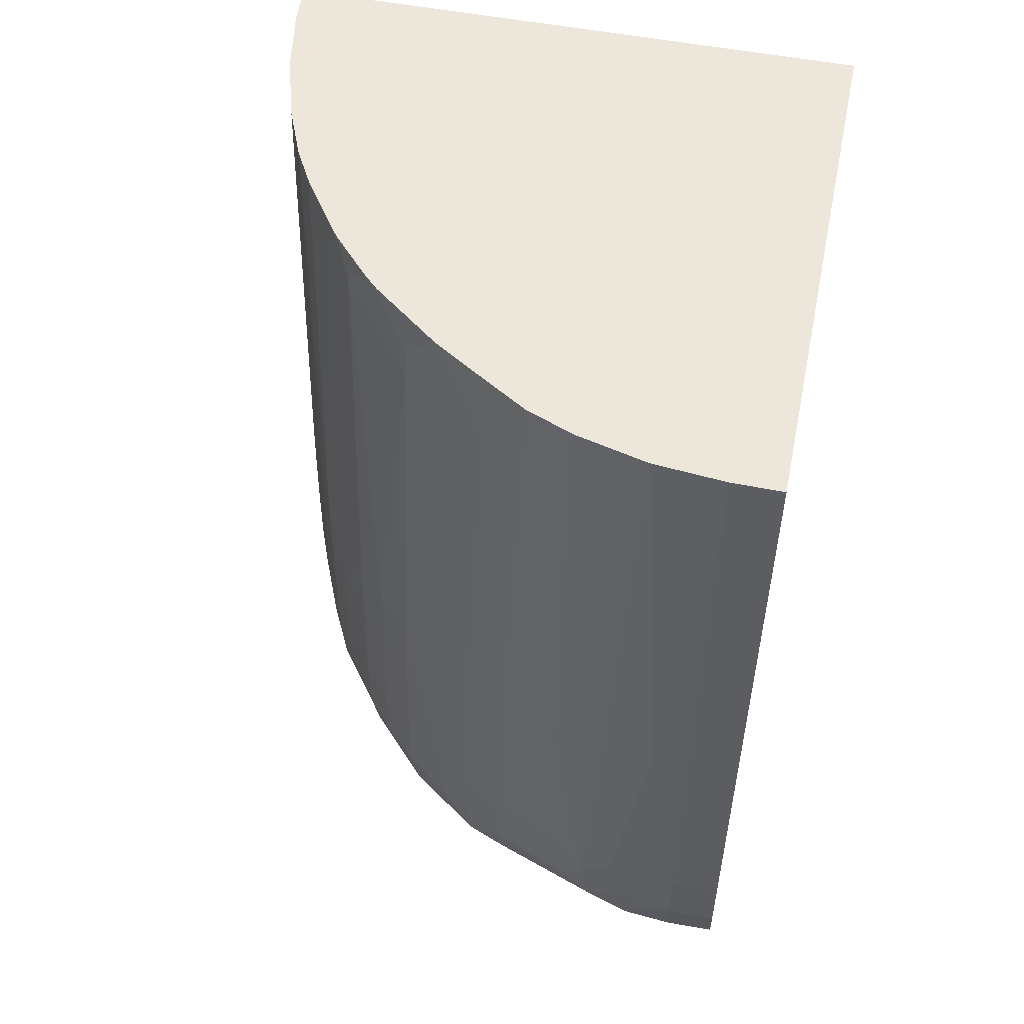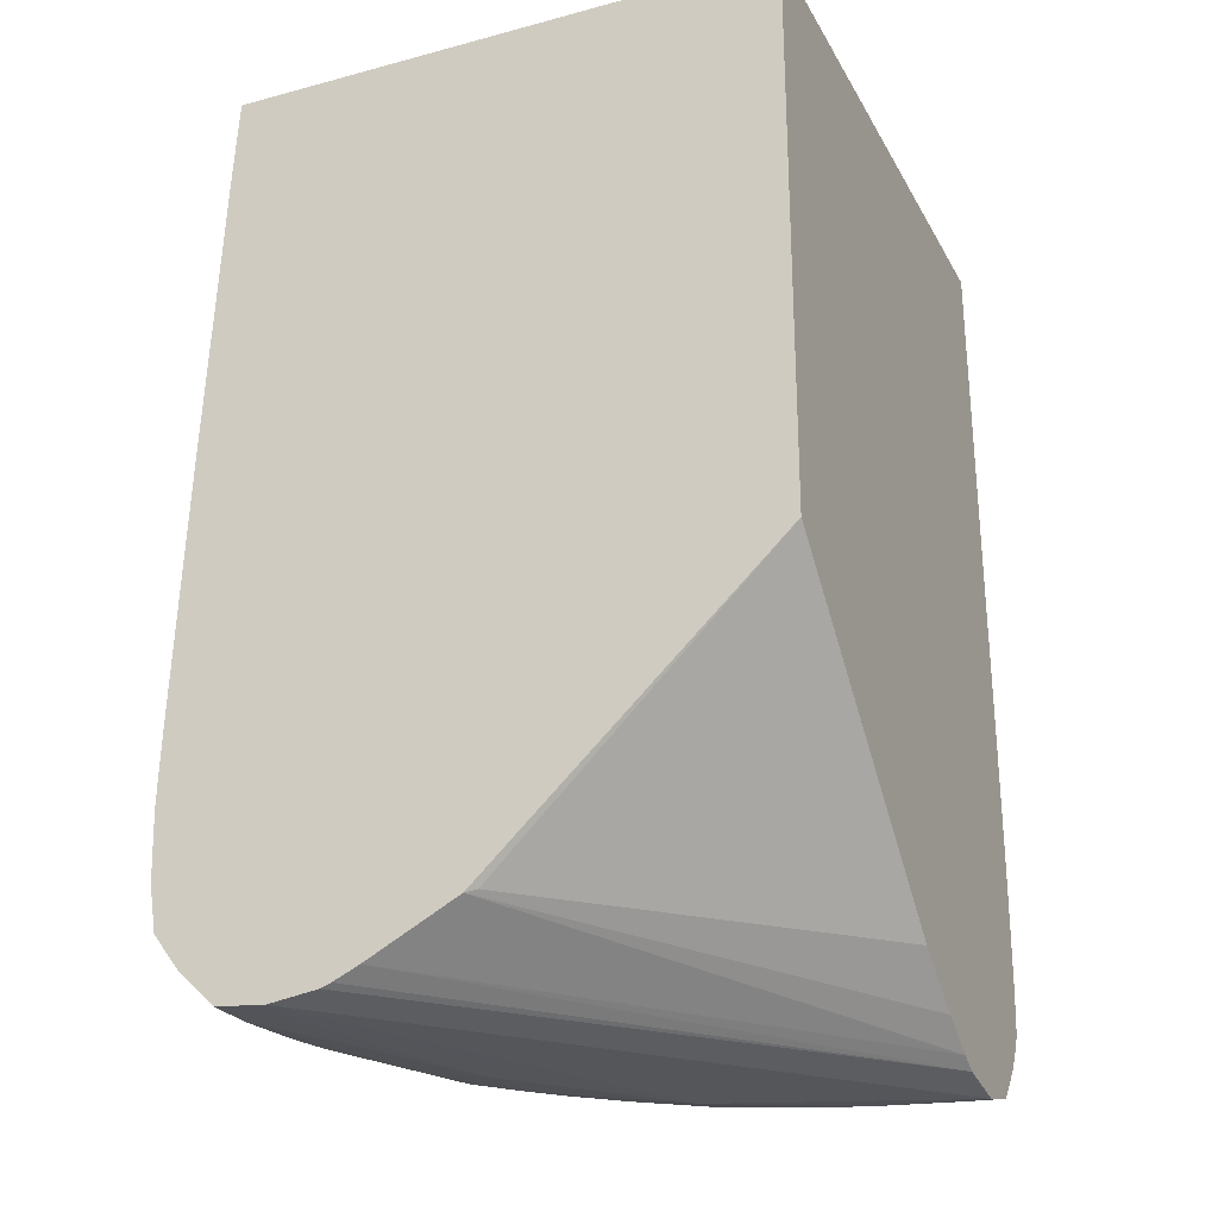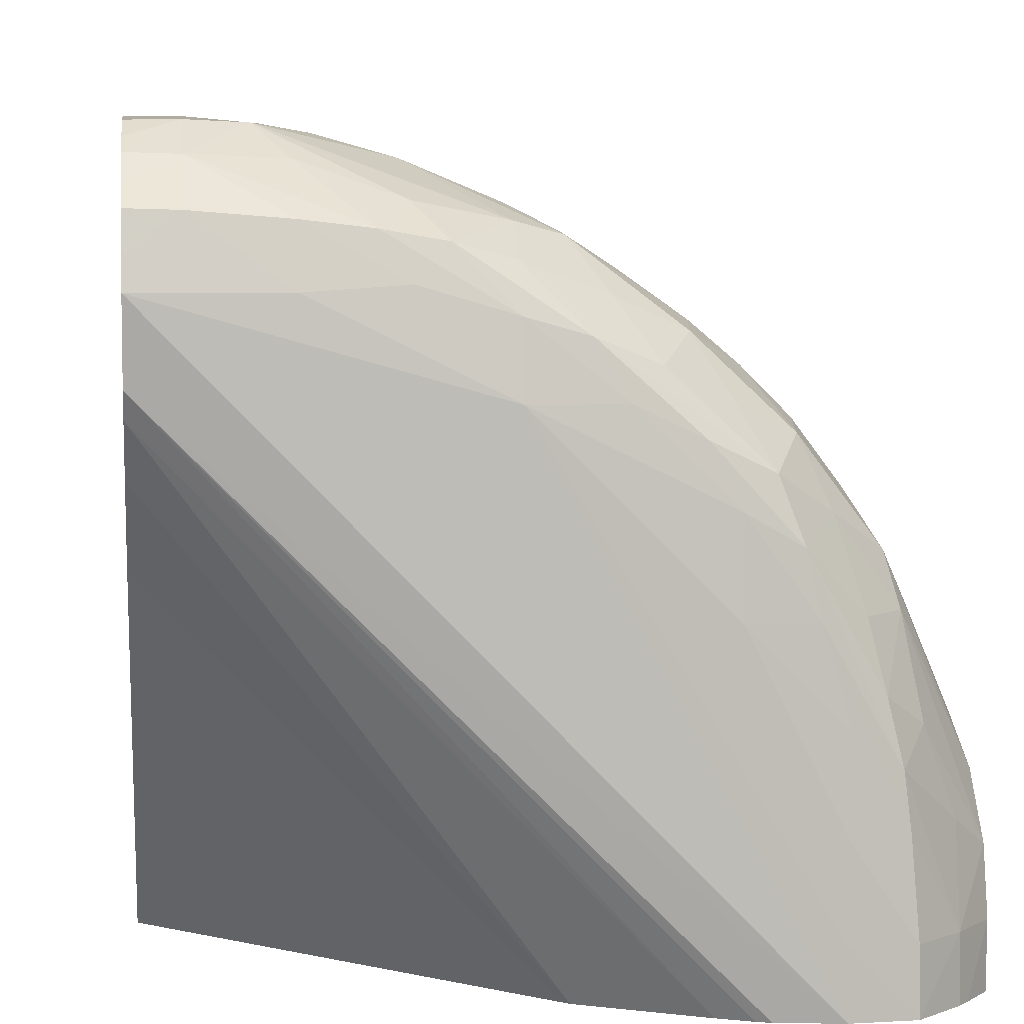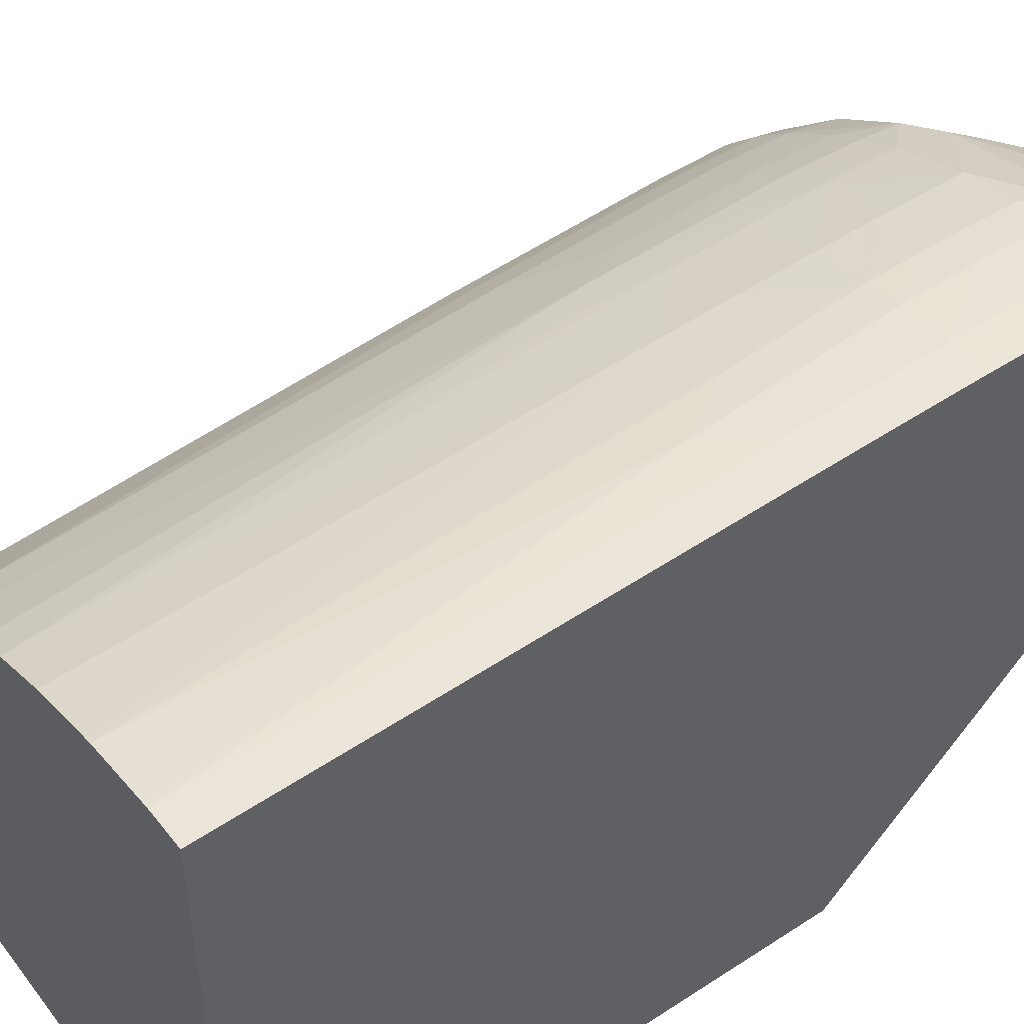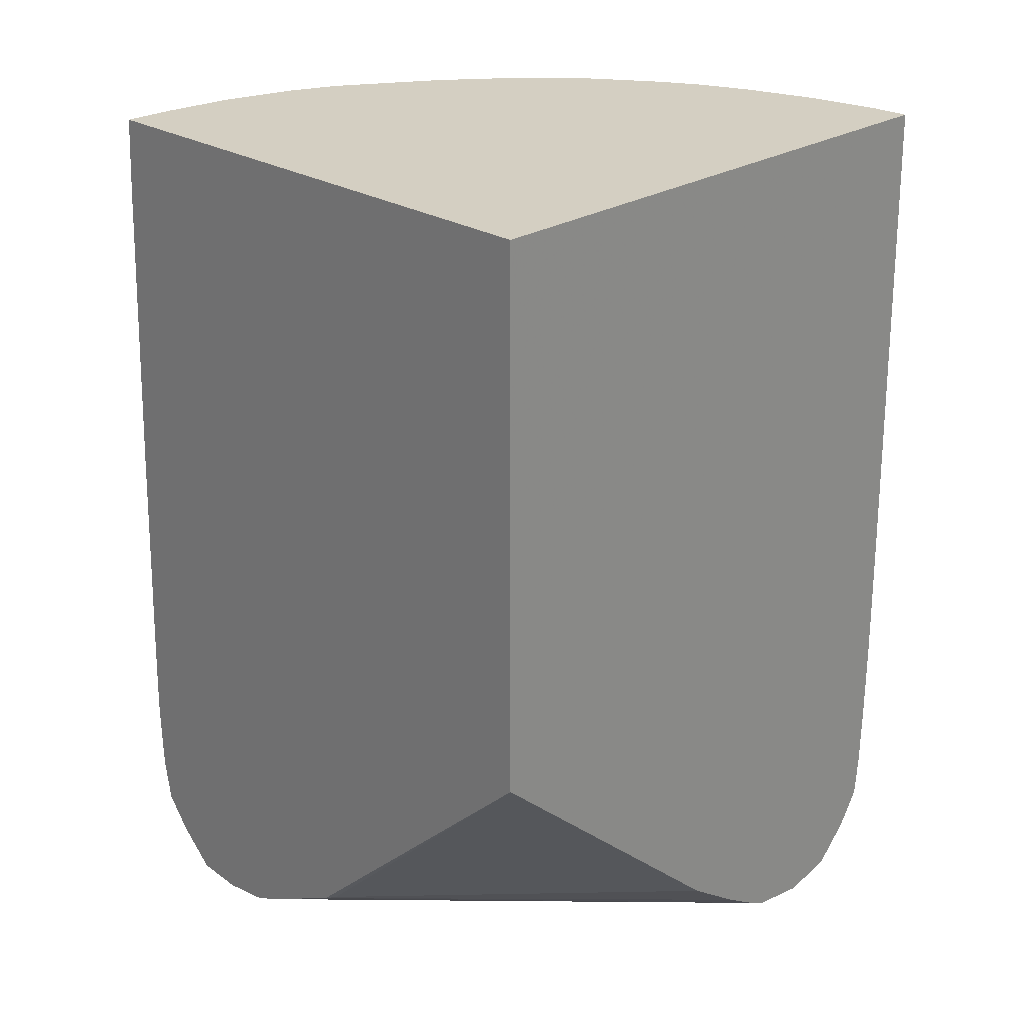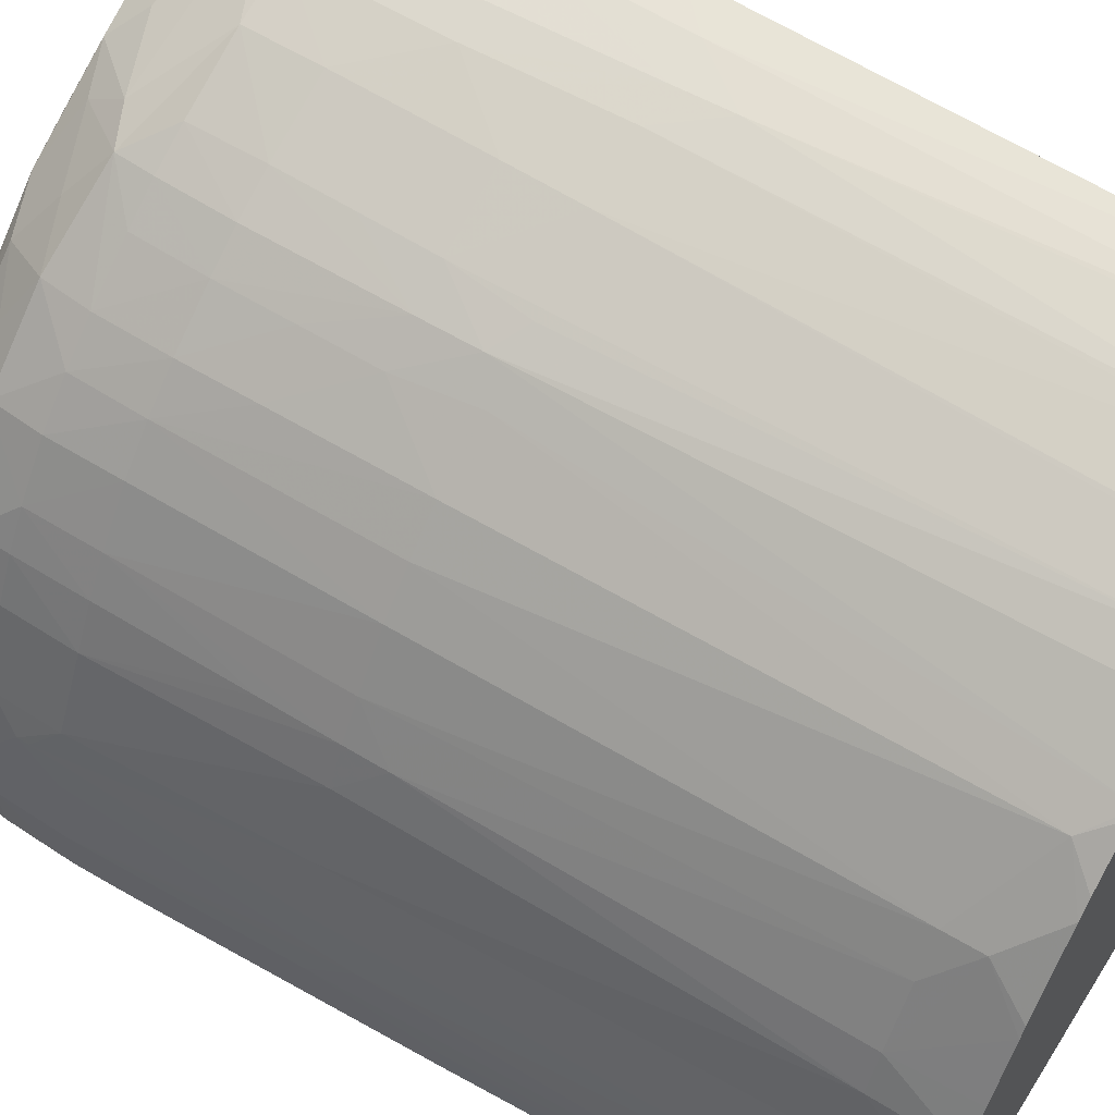
<metadata>
{"format":"obj","ext":"obj","renderer":"f3d","projection":"perspective","resolution":1024,"background":"white","views":[{"elev":53.9,"azim":101.5,"up":"+Y"},{"elev":-25.4,"azim":-156.8,"up":"+Y"},{"elev":5.3,"azim":-6.2,"up":"+Z"},{"elev":49.8,"azim":-125.8,"up":"+Z"},{"elev":25.6,"azim":-135.1,"up":"+Y"},{"elev":60.7,"azim":122.3,"up":"+Z"}]}
</metadata>
<code>
v 0.0185 -0.8965 0.1565
v 0.0185 -0.9158 0.1564
v 0.02892 -0.9158 0.1563
v 0.02892 -0.8965 0.1564
v 0.0185 -0.8772 0.1562
v 0.0185 -0.9351 0.156
v 0.02892 -0.9351 0.1561
v 0.04226 -0.9351 0.1549
v 0.04273 -0.9158 0.155
v 0.04249 -0.8965 0.155
v 0.0404 -0.858 0.1546
v 0.02892 -0.8772 0.1561
v 0.02892 -0.858 0.1557
v 0.0185 -0.8684 0.156
v 0.0185 -0.9468 0.155
v 0.02892 -0.947 0.1551
v 0.04086 -0.9457 0.1546
v 0.0519 -0.9351 0.1532
v 0.05236 -0.9158 0.1532
v 0.05213 -0.8965 0.1531
v 0.05107 -0.8772 0.1529
v 0.05005 -0.858 0.1527
v 0.03949 -0.8434 0.1544
v 0.0185 -0.858 0.1558
v 0.02892 -0.7214 0.1522
v 0.0185 -0.7214 0.1527
v 0.0185 -0.952 0.152
v 0.0185 -0.9564 0.1492
v 0.02892 -0.9567 0.1489
v 0.04765 -0.953 0.1483
v 0.06805 -0.9558 0.1411
v 0.08677 -0.9491 0.1375
v 0.06749 -0.9351 0.1488
v 0.06749 -0.9158 0.149
v 0.06749 -0.8965 0.1488
v 0.06749 -0.8772 0.1484
v 0.06749 -0.858 0.1479
v 0.04986 -0.7214 0.1486
v 0.04821 -0.7214 0.149
v 0.03057 -0.7214 0.152
v 0.0185 -0.7214 -0.004012
v 0.0185 -0.9622 0.144
v 0.02892 -0.9663 0.1393
v 0.04821 -0.9656 0.1377
v 0.06198 -0.9648 0.1361
v 0.07484 -0.9633 0.1339
v 0.08677 -0.9588 0.1308
v 0.09655 -0.9449 0.135
v 0.08677 -0.9351 0.1407
v 0.08677 -0.9158 0.1412
v 0.08677 -0.8965 0.1409
v 0.08677 -0.8772 0.1406
v 0.08196 -0.7214 0.1375
v 0.06874 -0.7214 0.1429
v 0.06749 -0.7214 0.1434
v 0.1682 -0.7214 -0.004012
v 0.0185 -0.8736 -0.004012
v 0.0185 -0.9666 0.1395
v 0.0185 -0.9685 0.1317
v 0.04821 -0.9689 0.1253
v 0.06805 -0.967 0.1266
v 0.08677 -0.9663 0.1211
v 0.09921 -0.965 0.1176
v 0.1043 -0.9532 0.1242
v 0.1121 -0.9614 0.1124
v 0.1186 -0.9486 0.118
v 0.1205 -0.9351 0.1195
v 0.1068 -0.9351 0.1292
v 0.09722 -0.9351 0.1354
v 0.09778 -0.9158 0.1358
v 0.09726 -0.8772 0.1355
v 0.09695 -0.862 0.1353
v 0.08864 -0.8565 0.139
v 0.09159 -0.7214 0.1322
v 0.1681 -0.7214 0.009655
v 0.1684 -0.723 -0.004012
v 0.09739 -0.9479 -0.004012
v 0.09462 -0.9469 -0.002441
v 0.0185 -0.946 0.07604
v 0.0185 -0.97 0.1253
v 0.08677 -0.9689 0.106
v 0.1058 -0.9664 0.106
v 0.1194 -0.9652 0.09951
v 0.1322 -0.9623 0.09337
v 0.1254 -0.9554 0.106
v 0.138 -0.9494 0.0997
v 0.1301 -0.9351 0.1113
v 0.1208 -0.9158 0.1199
v 0.1074 -0.9158 0.1295
v 0.1071 -0.8965 0.1293
v 0.1069 -0.8772 0.129
v 0.1044 -0.8565 0.1298
v 0.1076 -0.7214 0.1214
v 0.1662 -0.7214 0.02893
v 0.1682 -0.723 0.009655
v 0.1696 -0.7423 -0.004012
v 0.1217 -0.9607 -0.004012
v 0.0185 -0.9647 0.1036
v 0.0185 -0.9579 0.09271
v 0.1446 -0.967 -0.004012
v 0.0185 -0.9674 0.1088
v 0.1446 -0.9671 0.009655
v 0.1253 -0.9676 0.06749
v 0.1256 -0.9663 0.08686
v 0.1368 -0.965 0.0805
v 0.1438 -0.954 0.08573
v 0.1548 -0.9458 0.0781
v 0.1493 -0.9351 0.08872
v 0.1397 -0.9351 0.1016
v 0.1304 -0.9158 0.1114
v 0.1204 -0.8965 0.1197
v 0.1201 -0.8772 0.1193
v 0.1197 -0.858 0.119
v 0.1159 -0.729 0.1159
v 0.1095 -0.7214 0.1201
v 0.1612 -0.7214 0.0482
v 0.1736 -0.9238 0.03886
v 0.1721 -0.858 0.03127
v 0.1662 -0.723 0.02893
v 0.174 -0.858 0.02162
v 0.1737 -0.8455 0.02005
v 0.1694 -0.7423 0.009655
v 0.1737 -0.8261 0.003246
v 0.1737 -0.8261 -0.003839
v 0.1737 -0.8265 -0.004012
v 0.1285 -0.964 -0.004012
v 0.1578 -0.966 -0.004012
v 0.1313 -0.9651 -0.004012
v 0.1446 -0.9669 0.02893
v 0.1452 -0.966 0.04754
v 0.1395 -0.9658 0.06749
v 0.1548 -0.9644 0.04068
v 0.152 -0.9628 0.05353
v 0.1491 -0.959 0.06749
v 0.1574 -0.9494 0.06749
v 0.1731 -0.9397 0.03644
v 0.1703 -0.934 0.04646
v 0.1613 -0.9351 0.06749
v 0.1554 -0.9351 0.07907
v 0.1555 -0.9158 0.07915
v 0.1493 -0.9158 0.08879
v 0.1396 -0.9158 0.1018
v 0.1386 -0.858 0.1006
v 0.1293 -0.858 0.1102
v 0.1353 -0.7423 0.09682
v 0.135 -0.7325 0.09645
v 0.125 -0.7214 0.1057
v 0.1214 -0.7214 0.1094
v 0.156 -0.7214 0.06107
v 0.1565 -0.7423 0.06251
v 0.1675 -0.858 0.0482
v 0.1706 -0.9168 0.04646
v 0.1736 -0.9268 0.03886
v 0.1749 -0.9168 0.03
v 0.1773 -0.9158 0.009655
v 0.1765 -0.8965 0.009655
v 0.175 -0.858 0.009655
v 0.1733 -0.8327 0.0161
v 0.174 -0.8389 0.009655
v 0.1761 -0.8829 -0.004012
v 0.1758 -0.8772 -0.004012
v 0.175 -0.858 -0.004012
v 0.1674 -0.9568 -0.004012
v 0.1672 -0.957 0.009655
v 0.1576 -0.9659 0.009655
v 0.1561 -0.9651 0.02893
v 0.1671 -0.9532 0.02957
v 0.1604 -0.9555 0.04754
v 0.1742 -0.9461 0.02359
v 0.1747 -0.934 0.02957
v 0.1617 -0.9158 0.06749
v 0.1549 -0.8772 0.07821
v 0.1546 -0.858 0.07767
v 0.1482 -0.858 0.08732
v 0.1422 -0.7423 0.08675
v 0.1515 -0.7423 0.07216
v 0.1411 -0.7214 0.08482
v 0.1394 -0.7214 0.08741
v 0.15 -0.7214 0.0707
v 0.1543 -0.8471 0.07726
v 0.1596 -0.858 0.06749
v 0.1603 -0.8772 0.06749
v 0.1768 -0.9351 0.009655
v 0.1771 -0.9214 -0.004012
v 0.1772 -0.9158 -0.004012
v 0.1768 -0.9021 -0.004012
v 0.1766 -0.8965 -0.004012
v 0.1696 -0.954 -0.004012
v 0.1748 -0.9473 0.009655
v 0.1767 -0.9351 -0.004012
v 0.1747 -0.9472 -0.004012
f 103 131 104
f 106 135 107
f 105 131 132
f 105 134 106
f 105 133 134
f 105 132 133
f 104 131 105
f 106 134 135
f 96 123 124
f 103 129 130
f 102 129 103
f 102 127 129
f 101 126 128
f 100 127 102
f 97 101 98
f 97 126 101
f 96 124 125
f 107 135 136
f 103 130 131
f 100 101 128
f 110 143 144
f 107 137 138
f 116 151 117
f 96 122 123
f 116 149 150
f 114 144 145
f 114 148 115
f 114 147 148
f 114 146 147
f 114 145 146
f 113 144 114
f 107 136 137
f 110 112 111
f 110 144 113
f 110 142 143
f 109 142 110
f 108 142 109
f 108 141 142
f 108 140 141
f 108 139 140
f 107 139 108
f 107 138 139
f 110 113 112
f 95 122 96
f 84 106 86
f 94 121 122
f 83 105 84
f 82 104 83
f 81 104 82
f 81 103 104
f 81 102 103
f 81 100 102
f 80 101 100
f 80 100 81
f 77 79 78
f 83 104 105
f 77 99 79
f 77 97 98
f 76 95 96
f 75 95 76
f 75 94 95
f 72 93 74
f 72 92 93
f 72 91 92
f 117 152 153
f 71 91 72
f 77 98 99
f 94 122 95
f 84 105 106
f 86 106 107
f 94 120 121
f 94 119 120
f 94 118 119
f 94 117 118
f 94 116 117
f 93 114 115
f 92 114 93
f 92 113 114
f 91 113 92
f 84 86 85
f 91 112 113
f 90 111 91
f 88 90 89
f 88 111 90
f 88 110 111
f 87 110 88
f 87 109 110
f 86 109 87
f 86 108 109
f 86 107 108
f 91 111 112
f 117 153 154
f 146 176 177
f 117 120 118
f 155 187 156
f 155 186 187
f 155 185 186
f 155 184 185
f 155 183 184
f 155 170 183
f 154 170 155
f 153 170 154
f 152 181 182
f 156 187 157
f 152 182 171
f 150 181 151
f 150 180 181
f 150 176 180
f 149 176 150
f 149 179 176
f 146 178 147
f 146 177 178
f 146 175 176
f 145 174 175
f 151 181 152
f 145 175 146
f 157 159 158
f 163 188 189
f 71 90 91
f 188 191 189
f 183 191 190
f 183 189 191
f 183 190 184
f 176 179 177
f 175 180 176
f 174 180 175
f 173 180 174
f 157 187 160
f 173 181 180
f 171 173 172
f 171 182 173
f 169 183 170
f 169 189 183
f 167 169 168
f 164 166 165
f 164 169 167
f 164 189 169
f 163 189 164
f 173 182 181
f 117 154 120
f 143 145 144
f 141 143 142
f 129 165 130
f 127 165 129
f 127 164 165
f 127 163 164
f 123 125 124
f 123 162 125
f 123 161 162
f 123 160 161
f 123 157 160
f 130 165 166
f 123 159 157
f 122 158 159
f 121 158 122
f 121 157 158
f 121 156 157
f 121 155 156
f 120 155 121
f 120 154 155
f 118 120 119
f 117 151 152
f 122 159 123
f 143 174 145
f 130 166 131
f 132 166 164
f 141 174 143
f 141 173 174
f 141 172 173
f 140 172 141
f 140 171 172
f 139 171 140
f 138 171 139
f 137 171 138
f 137 152 171
f 131 166 132
f 137 153 152
f 136 170 153
f 136 169 170
f 135 169 136
f 135 168 169
f 133 135 134
f 133 168 135
f 132 168 133
f 132 167 168
f 132 164 167
f 136 153 137
f 71 89 90
f 116 150 151
f 69 89 70
f 20 37 21
f 20 36 37
f 20 35 36
f 20 34 35
f 19 34 20
f 18 34 19
f 18 33 34
f 17 33 18
f 17 32 33
f 17 31 32
f 17 30 31
f 17 29 30
f 16 29 17
f 16 28 29
f 16 27 28
f 15 27 16
f 13 26 24
f 13 25 26
f 13 23 25
f 21 37 22
f 22 37 38
f 22 38 39
f 22 39 23
f 25 75 56
f 25 94 75
f 25 116 94
f 25 149 116
f 25 179 149
f 25 177 179
f 25 178 177
f 25 147 178
f 25 148 147
f 13 24 14
f 25 115 148
f 25 74 93
f 25 53 74
f 25 54 53
f 25 55 54
f 25 38 55
f 25 39 38
f 25 40 39
f 23 40 25
f 23 39 40
f 25 93 115
f 12 23 13
f 11 23 12
f 11 22 23
f 1 27 15
f 1 28 27
f 1 42 28
f 1 58 42
f 1 59 58
f 1 80 59
f 1 101 80
f 1 98 101
f 1 99 98
f 1 15 6
f 1 79 99
f 1 41 57
f 1 26 41
f 1 24 26
f 1 14 24
f 1 5 14
f 1 4 5
f 1 3 4
f 1 2 3
f 70 89 71
f 1 57 79
f 25 56 41
f 1 6 2
f 2 7 3
f 11 21 22
f 10 20 11
f 10 19 20
f 9 19 10
f 9 18 19
f 8 18 9
f 8 17 18
f 7 17 8
f 7 16 17
f 2 6 7
f 6 16 7
f 5 13 14
f 5 12 13
f 4 12 5
f 4 11 12
f 4 10 11
f 4 9 10
f 3 9 4
f 3 8 9
f 3 7 8
f 6 15 16
f 25 41 26
f 11 20 21
f 29 42 43
f 52 73 53
f 52 72 73
f 52 71 72
f 51 71 52
f 50 71 51
f 50 70 71
f 49 70 50
f 49 69 70
f 48 69 49
f 53 72 74
f 48 68 69
f 48 66 67
f 48 64 66
f 47 65 64
f 47 63 65
f 47 64 48
f 46 63 47
f 46 62 63
f 45 62 46
f 45 61 62
f 48 67 68
f 44 61 45
f 56 75 76
f 57 78 79
f 68 89 69
f 28 42 29
f 67 89 68
f 67 88 89
f 67 87 88
f 66 87 67
f 66 86 87
f 66 85 86
f 65 85 66
f 57 77 78
f 65 84 85
f 63 82 83
f 63 84 65
f 63 83 84
f 62 82 63
f 62 81 82
f 61 81 62
f 60 81 61
f 60 80 81
f 59 80 60
f 64 65 66
f 44 60 61
f 53 73 72
f 43 60 44
f 37 55 38
f 37 54 55
f 37 53 54
f 37 52 53
f 36 52 37
f 35 52 36
f 35 51 52
f 34 50 35
f 33 50 34
f 41 56 76
f 33 49 50
f 32 48 33
f 32 47 48
f 32 46 47
f 31 46 32
f 31 45 46
f 30 45 31
f 29 45 30
f 29 44 45
f 29 43 44
f 33 48 49
f 41 76 96
f 35 50 51
f 41 100 128
f 43 58 59
f 41 96 125
f 42 58 43
f 41 77 57
f 41 97 77
f 41 126 97
f 41 128 126
f 41 127 100
f 41 163 127
f 41 191 188
f 41 188 163
f 41 184 190
f 41 185 184
f 41 186 185
f 41 187 186
f 41 160 187
f 41 161 160
f 41 162 161
f 41 125 162
f 41 190 191
f 43 59 60

</code>
